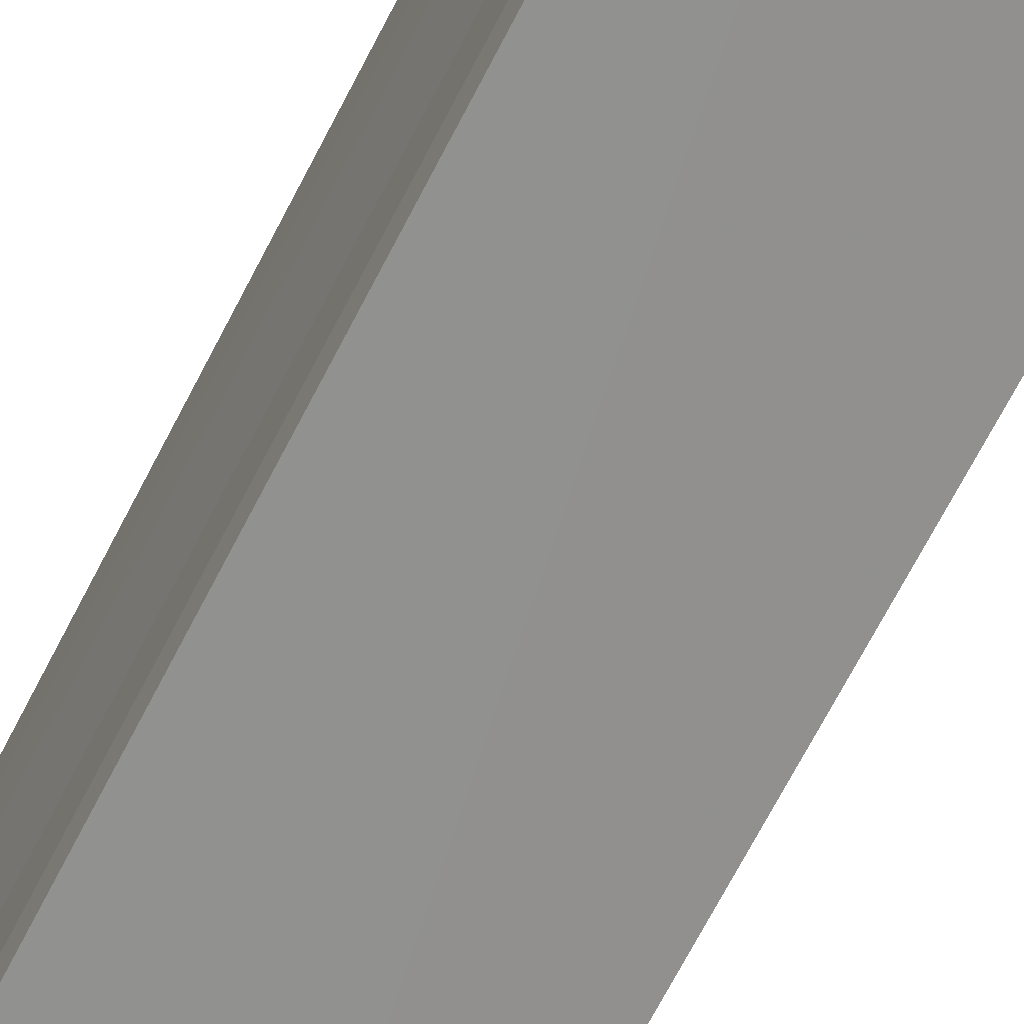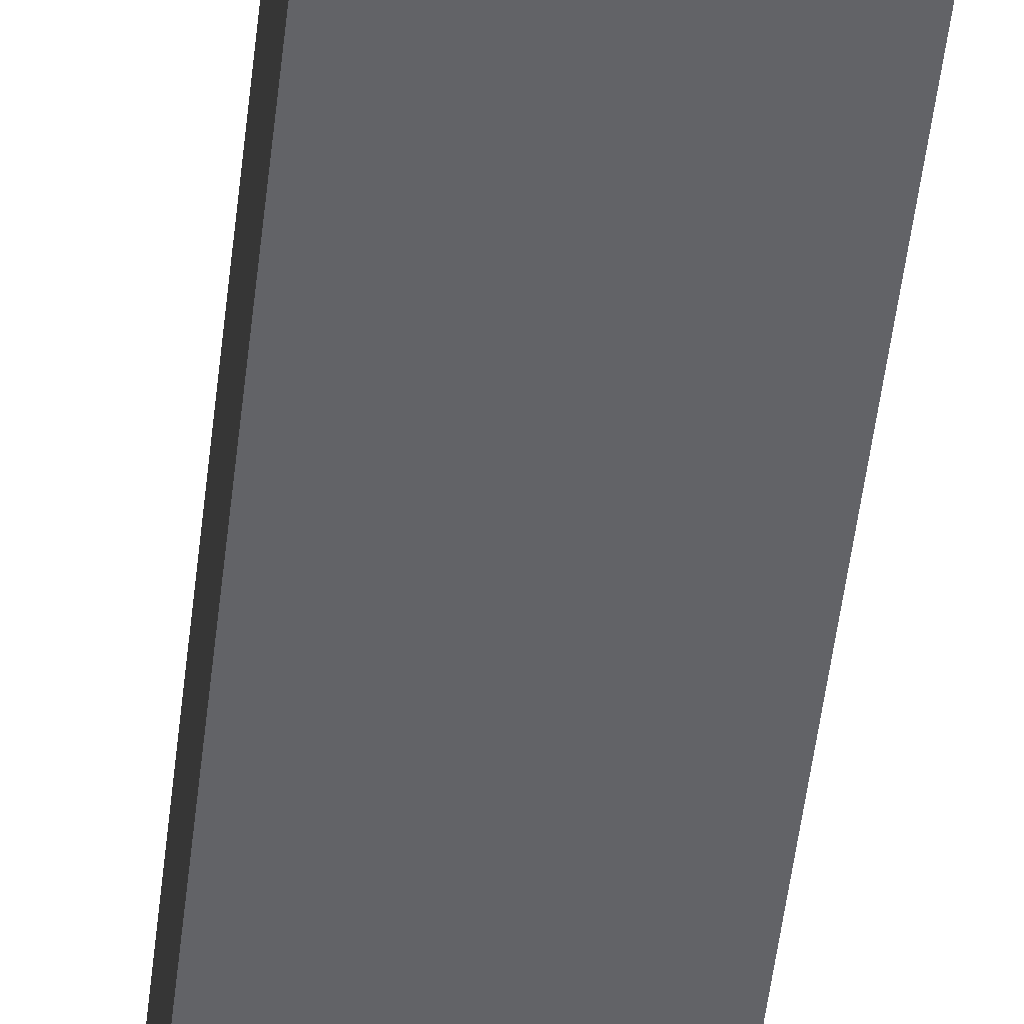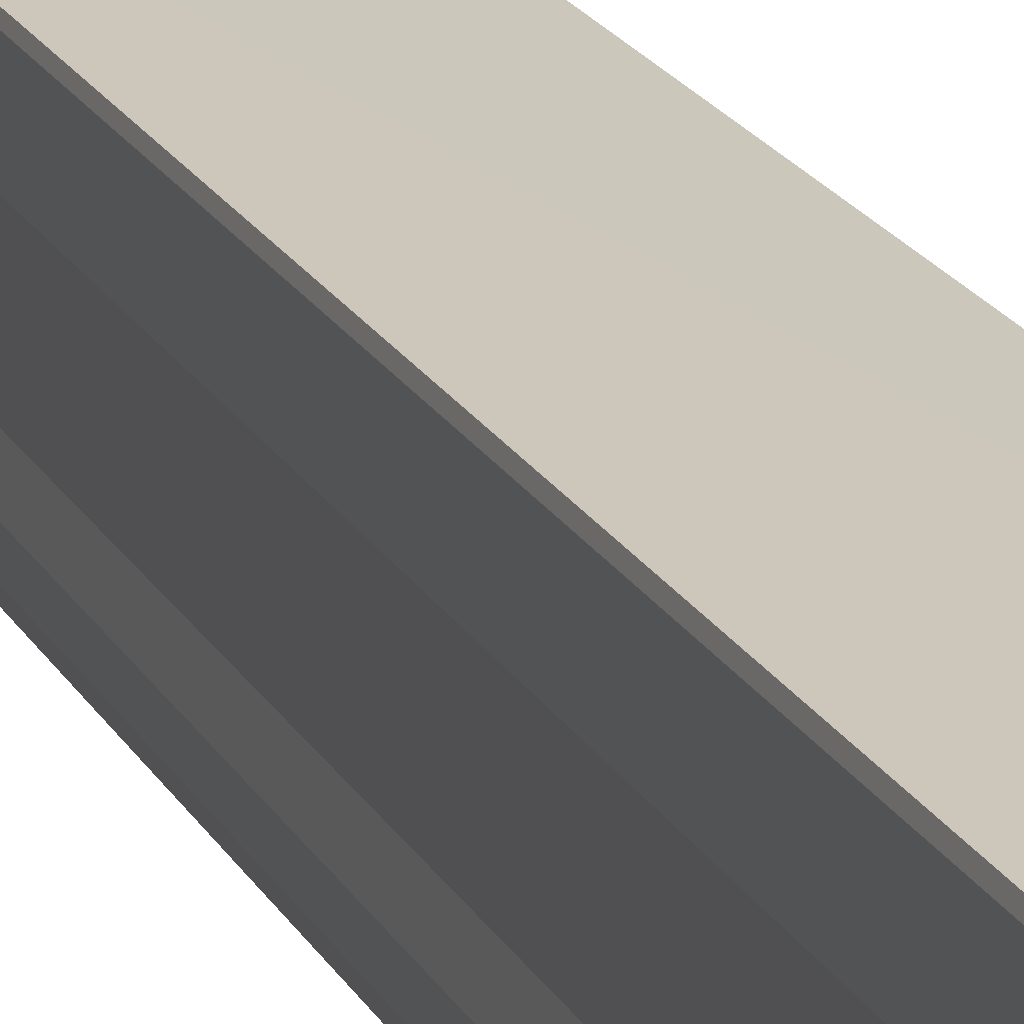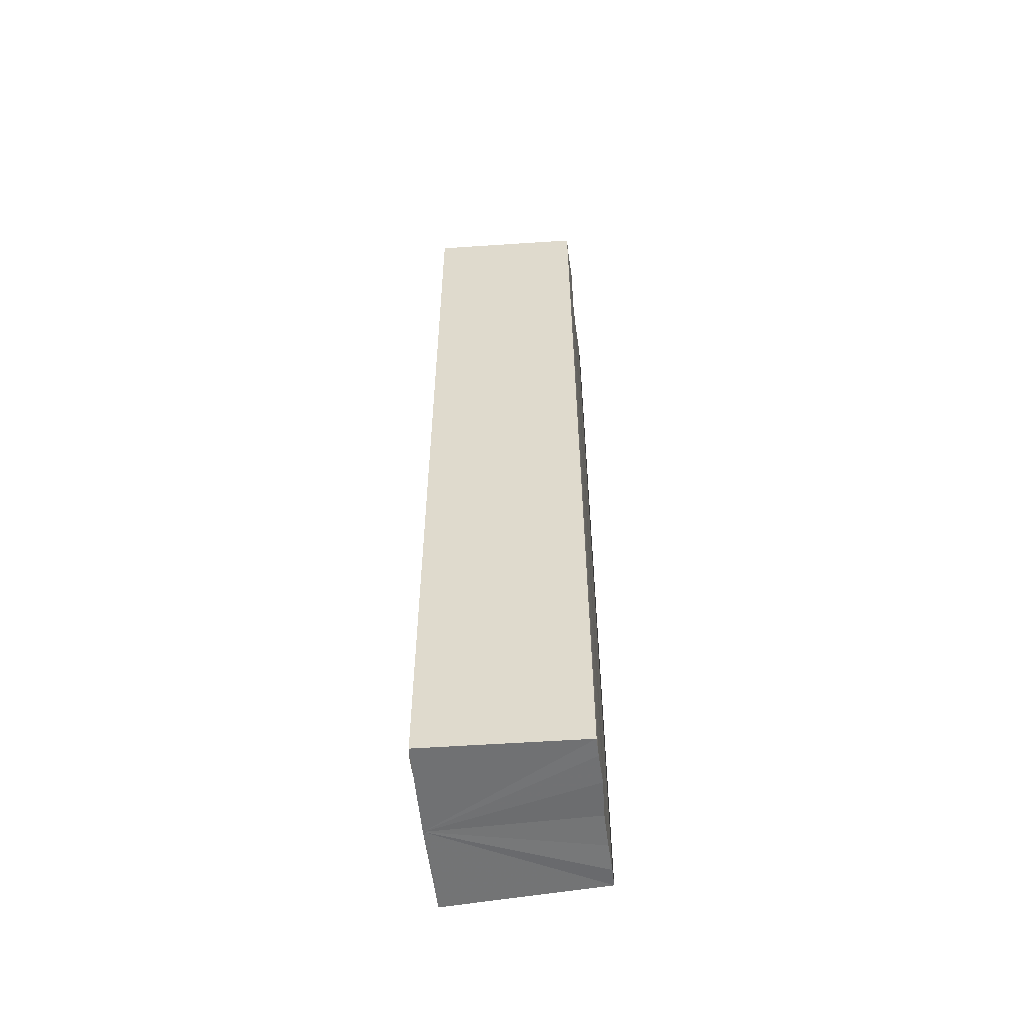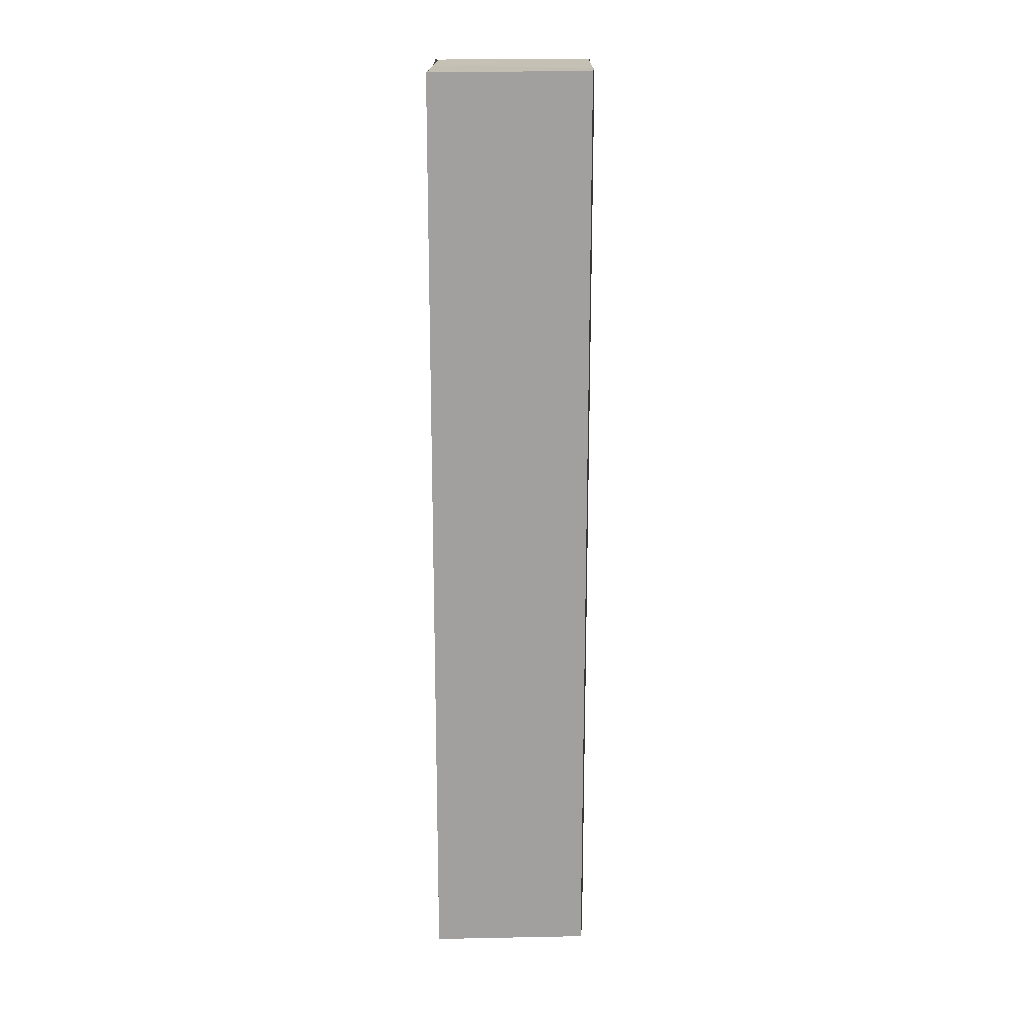
<metadata>
{"format":"obj","ext":"obj","renderer":"f3d","projection":"perspective","resolution":1024,"background":"white","views":[{"elev":-65.2,"azim":153.4,"up":"+Z"},{"elev":-51.1,"azim":-6.4,"up":"+Z"},{"elev":22.0,"azim":-22.9,"up":"+Z"},{"elev":-55.5,"azim":6.6,"up":"+Y"},{"elev":18.4,"azim":0.9,"up":"+Y"}]}
</metadata>
<code>
o 5695
v 2205 1861 7.605
v 2205 1861 7.603
v 2205 1861 7.605
v 2205 1861 7.601
v 2205 1861 7.603
v 2205 1861 7.599
v 2205 1861 7.601
v 2205 1861 7.607
v 2205 1861 7.607
v 2205 1861 7.609
v 2205 1861 7.609
v 2205 1861 7.611
v 2205 1861 7.611
v 2205 1861 7.609
v 2205 1861 7.609
v 2205 1861 7.607
v 2205 1861 7.607
v 2205 1861 7.605
v 2205 1861 7.605
v 2205 1861 7.603
v 2205 1861 7.603
v 2205 1861 7.601
v 2205 1861 7.601
v 2205 1861 7.599
v 2205 1861 7.599
v 2205 1861 7.605
v 2205 1861 7.601
v 2205 1861 7.599
v 2205 1861 7.599
v 2205 1861 7.599
v 2205 1861 7.599
v 2205 1861 7.599
v 2205 1861 7.603
v 2205 1861 7.605
v 2205 1861 7.607
v 2205 1861 7.609
v 2205 1861 7.611
v 2205 1861 7.611
v 2205 1861 7.611
v 2205 1861 7.611
v 2205 1861 7.611
v 2205 1861 7.611
v 2205 1861 7.611
v 2205 1861 7.611
v 2205 1861 7.611
v 2205 1861 7.611
v 2205 1861 7.609
v 2205 1861 7.609
v 2205 1861 7.607
v 2205 1861 7.607
v 2205 1861 7.605
v 2205 1861 7.611
v 2205 1861 7.609
v 2205 1861 7.607
v 2205 1861 7.605
v 2205 1861 7.603
v 2205 1861 7.601
v 2205 1861 7.599
v 2205 1861 7.599
v 2205 1861 7.603
v 2205 1861 7.603
v 2205 1861 7.601
v 2205 1861 7.601
v 2205 1861 7.599
v 2205 1861 7.599
v 2205 1861 7.599
v 2205 1861 7.599
v 2205 1861 7.599
f 1 2 3
f 2 4 5
f 4 6 7
f 8 1 9
f 10 8 11
f 12 10 13
f 13 14 15
f 15 16 17
f 17 18 19
f 19 20 21
f 21 22 23
f 23 24 25
f 26 24 27
f 26 28 24
f 29 28 30
f 31 32 29
f 26 27 33
f 26 33 34
f 26 34 35
f 26 35 36
f 26 36 37
f 26 37 38
f 39 37 40
f 41 42 39
f 43 38 44
f 45 46 43
f 47 45 43
f 48 45 47
f 49 48 47
f 50 48 49
f 51 50 49
f 26 50 51
f 51 44 52
f 51 52 53
f 51 53 54
f 51 54 55
f 51 55 56
f 51 56 57
f 51 57 58
f 51 58 59
f 60 26 51
f 61 26 60
f 62 61 60
f 63 61 62
f 64 63 62
f 65 63 64
f 66 65 64
f 67 65 68

</code>
